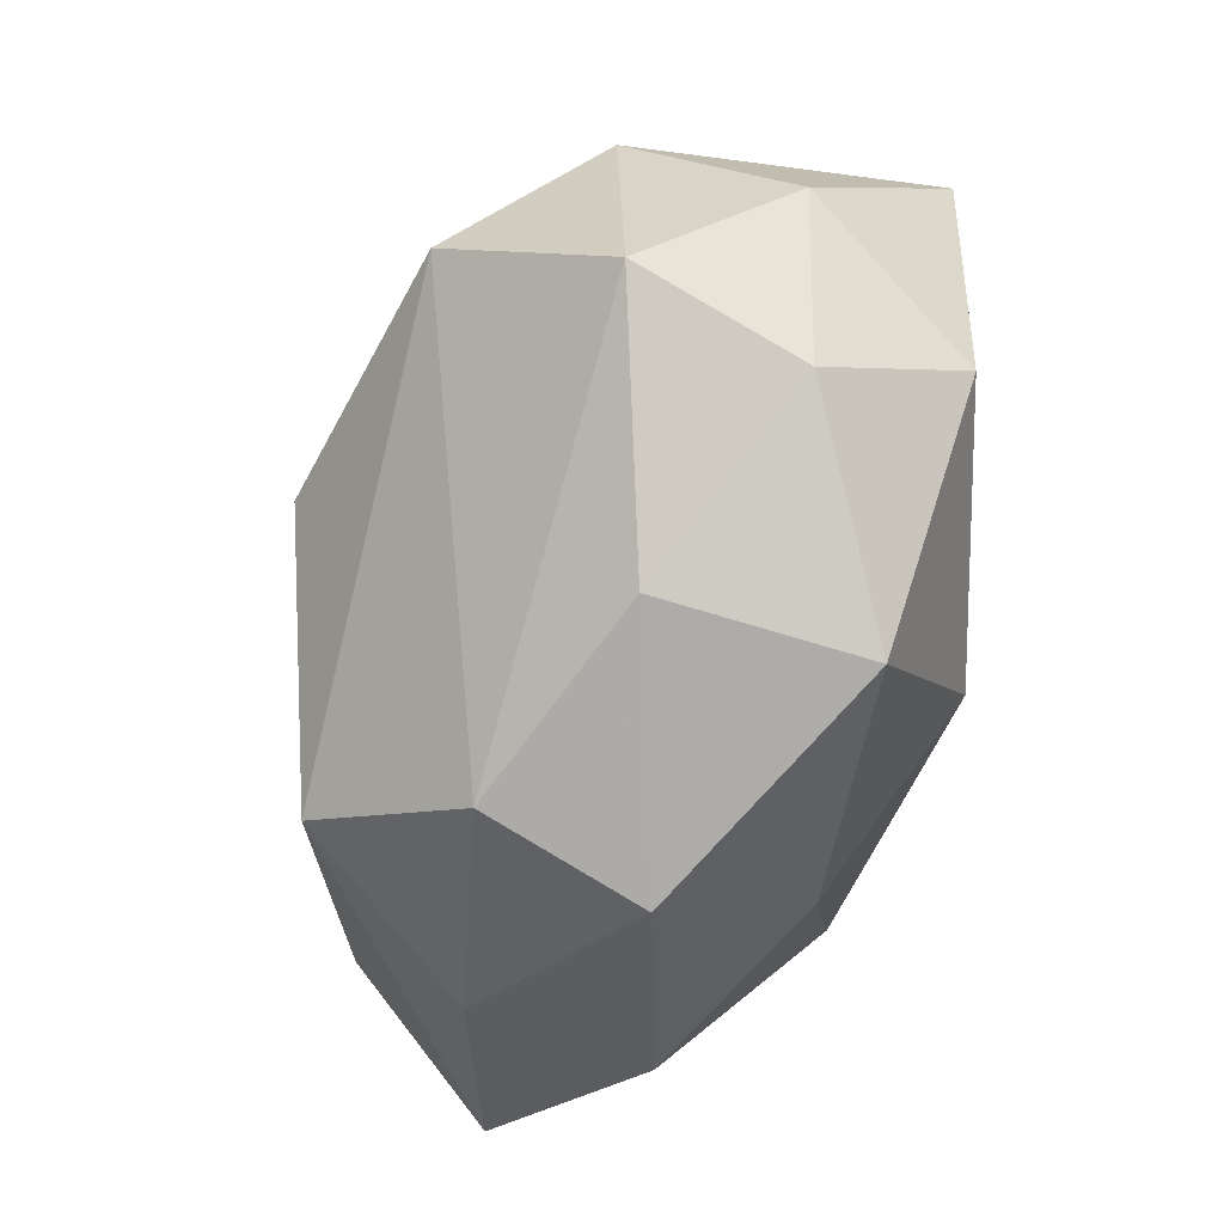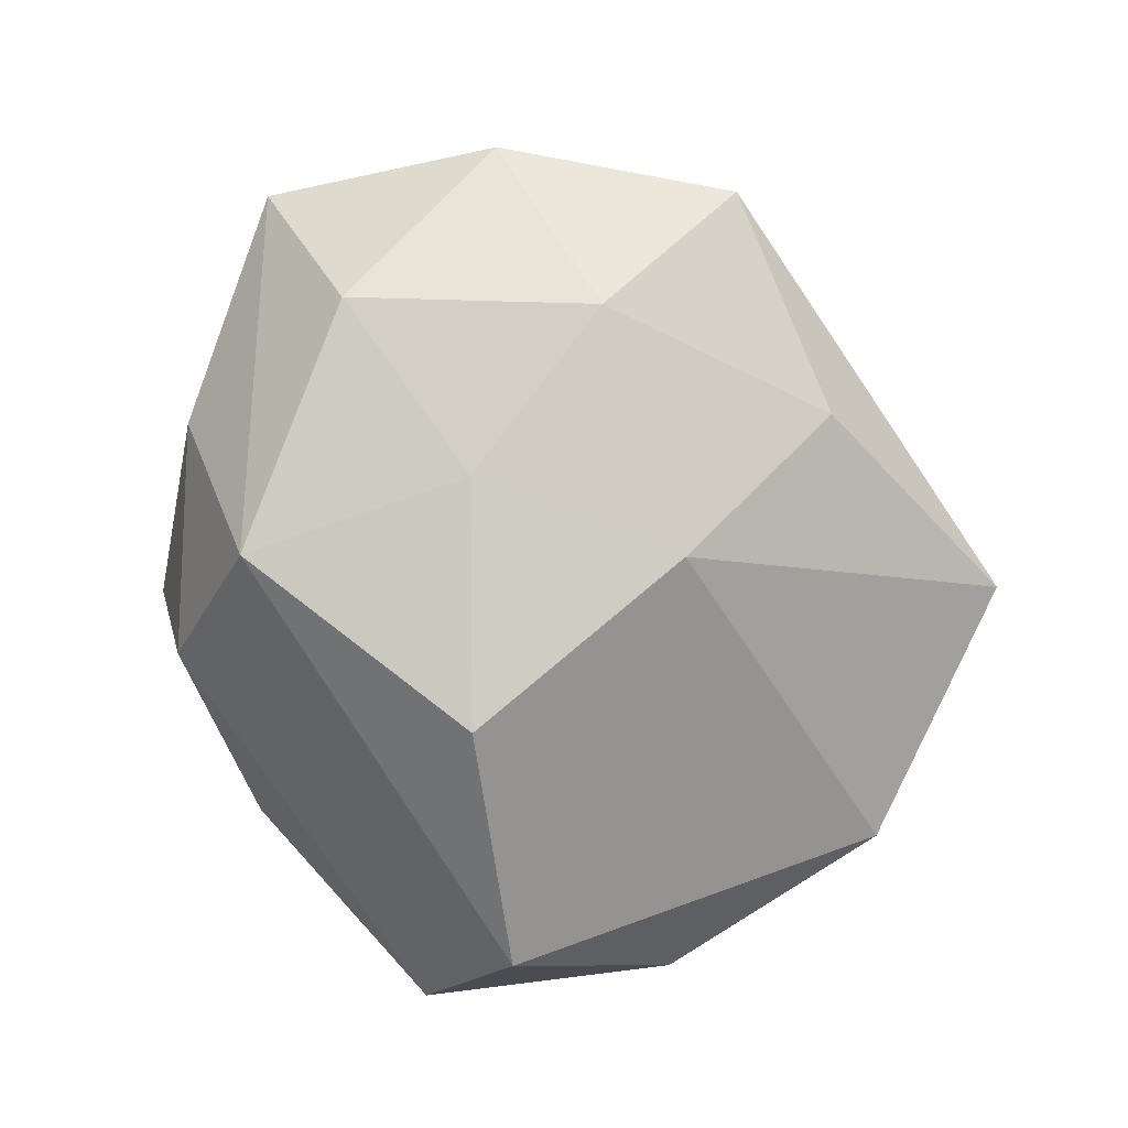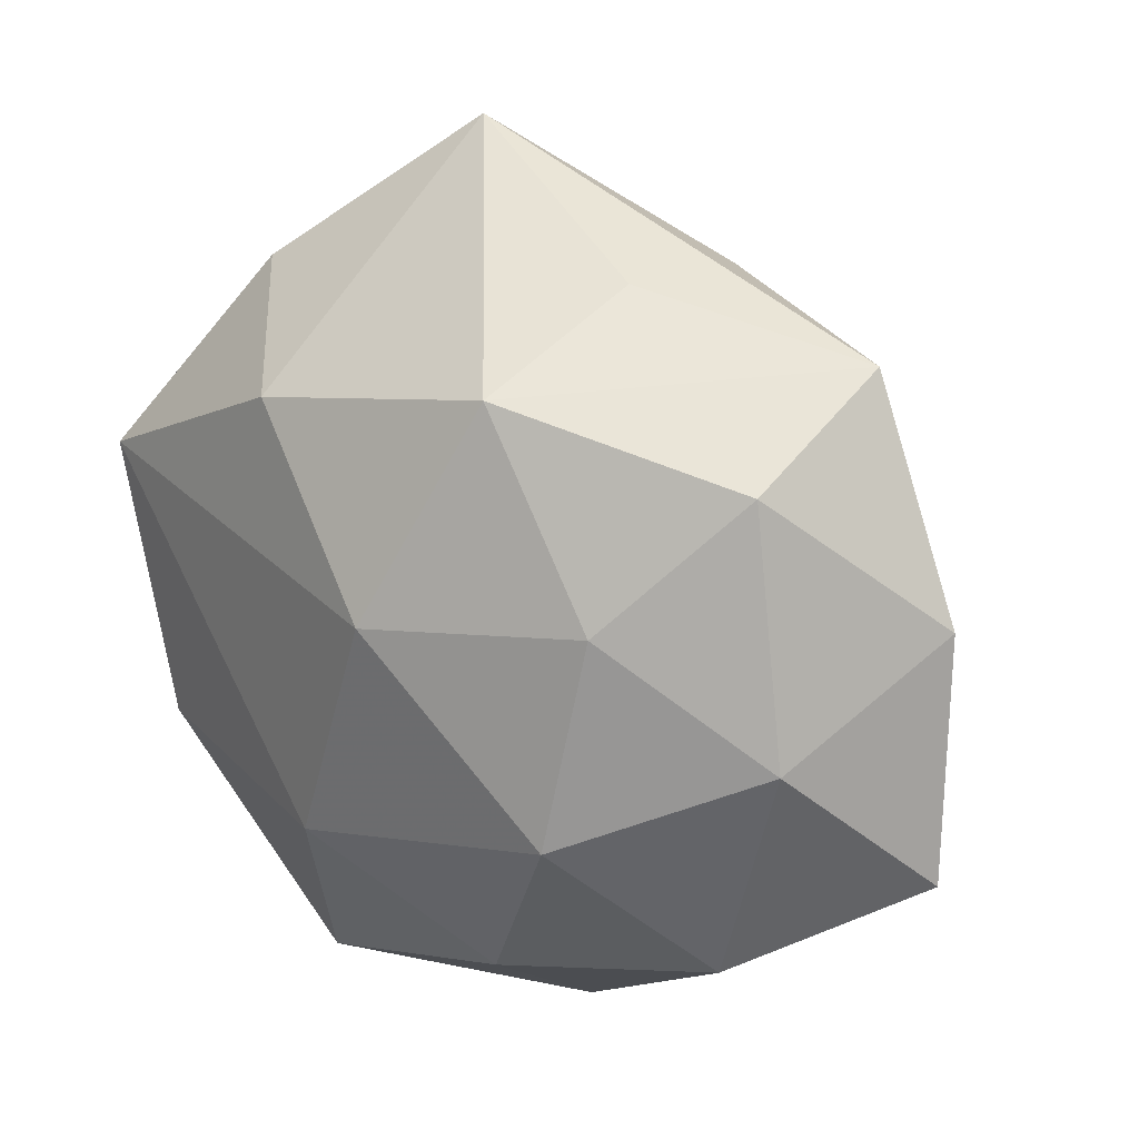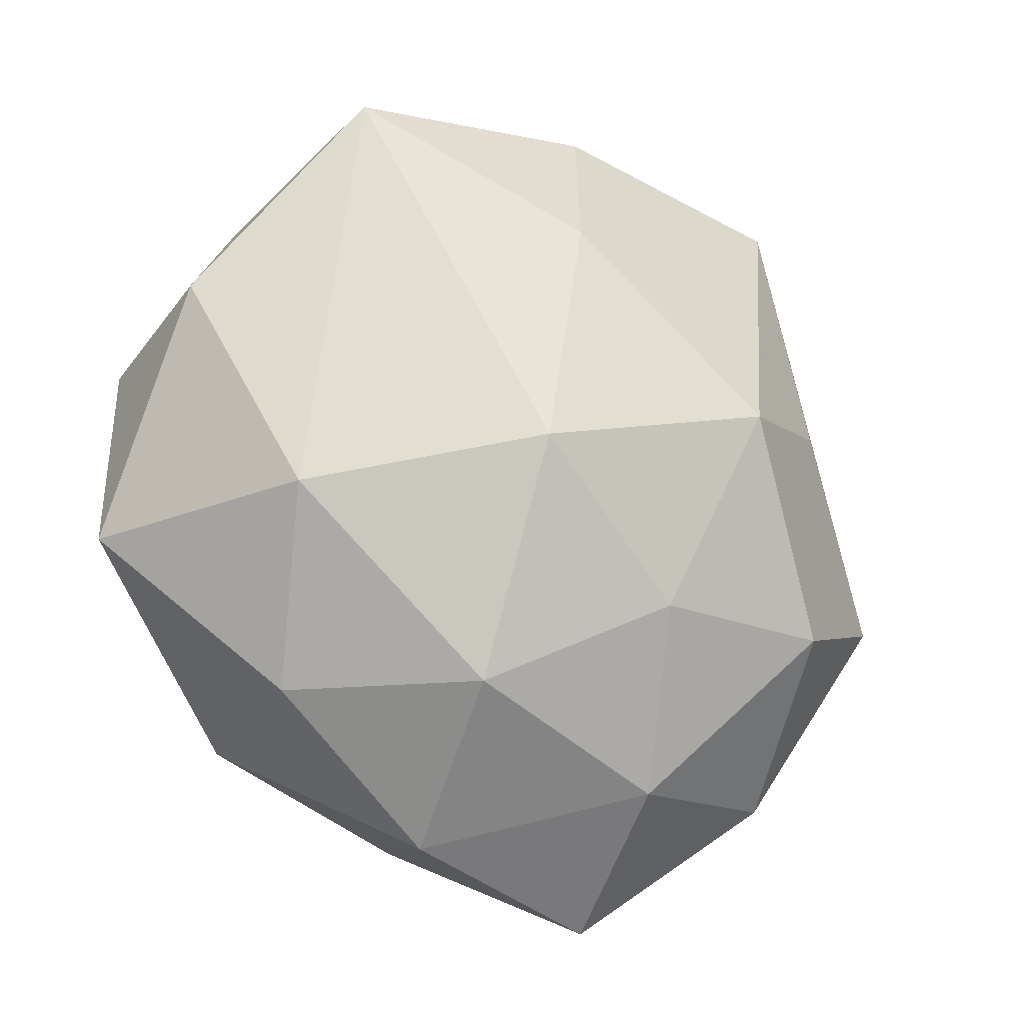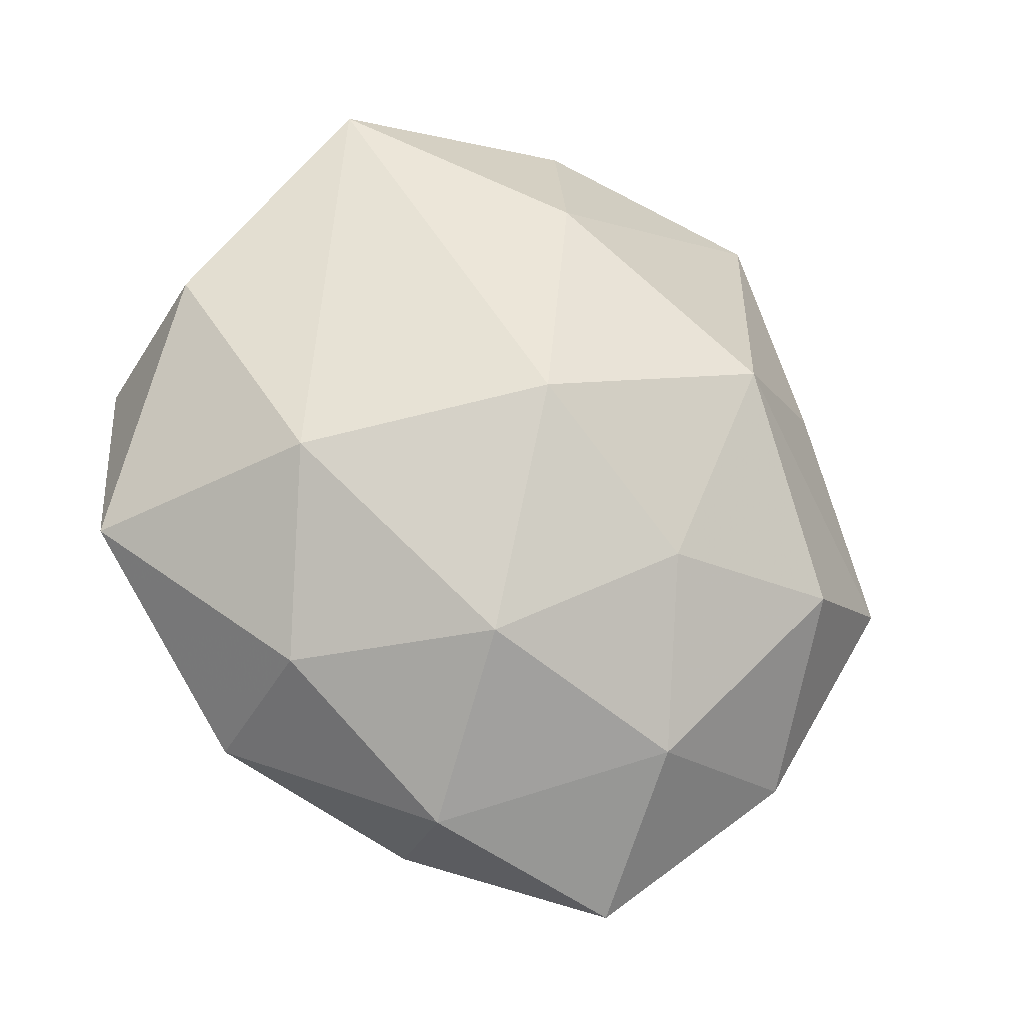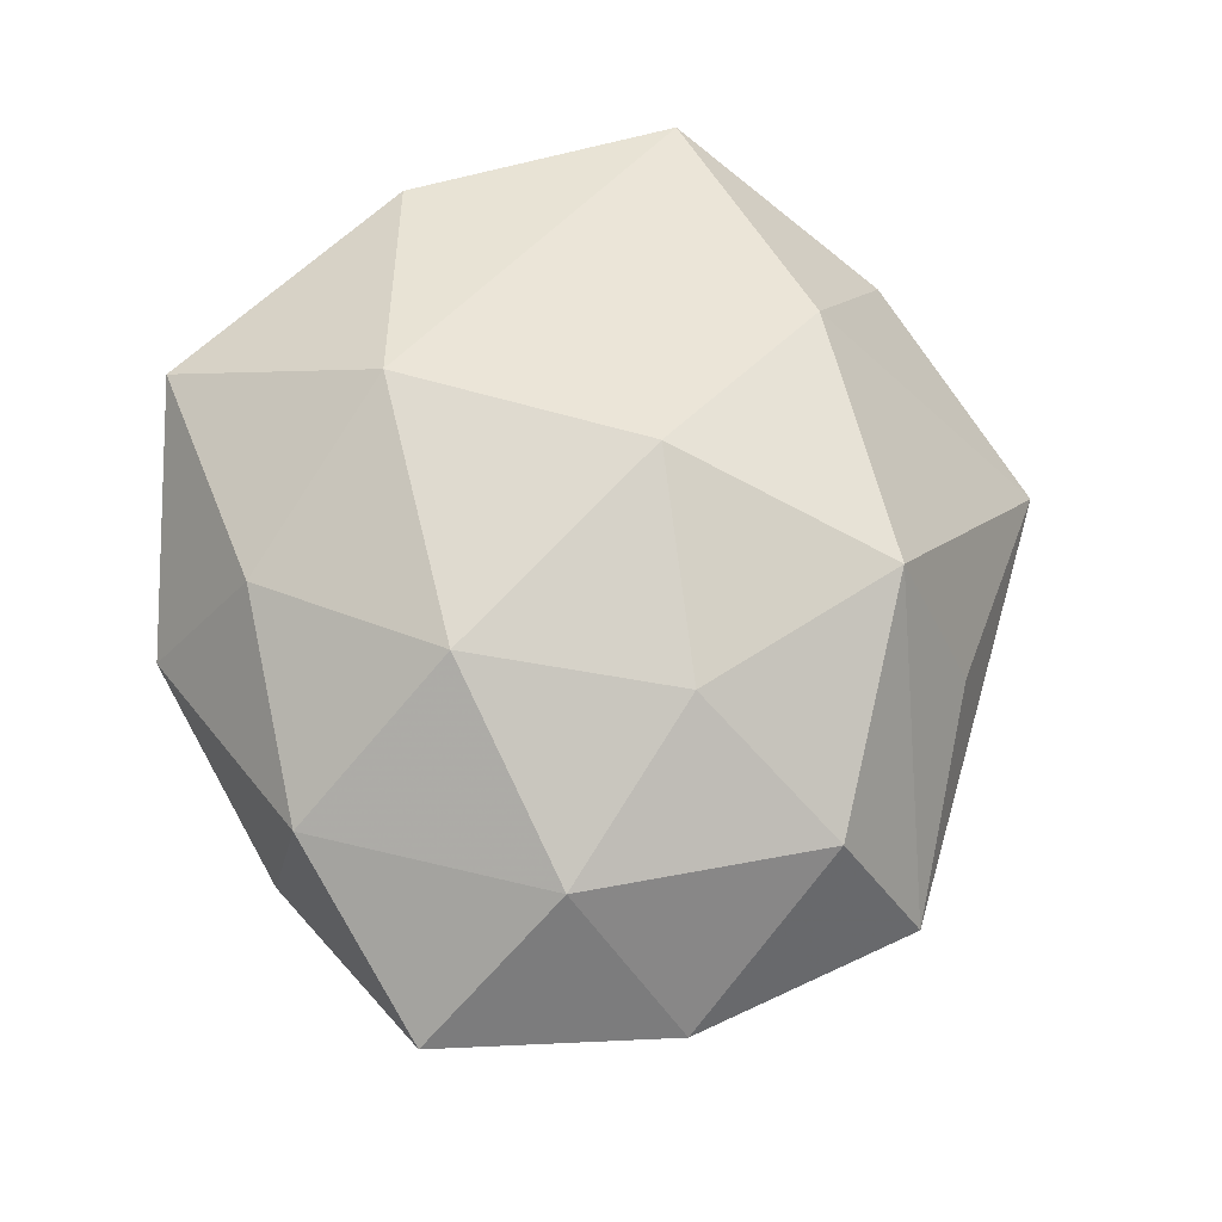
<metadata>
{"format":"obj","ext":"obj","renderer":"f3d","projection":"perspective","resolution":1024,"background":"white","views":[{"elev":-68.9,"azim":-107.9,"up":"+Y"},{"elev":-74.1,"azim":106.2,"up":"+Z"},{"elev":23.3,"azim":39.2,"up":"+Y"},{"elev":78.8,"azim":59.0,"up":"+Z"},{"elev":68.8,"azim":56.0,"up":"+Z"},{"elev":60.7,"azim":88.3,"up":"+Z"}]}
</metadata>
<code>
v -0.02332 0.0246 0.004643
v 0.007898 -0.02328 0.01482
v -0.01281 0.01845 0.01668
v 0.008794 0.02298 0.01644
v 0.01109 0.0286 0.003148
v -0.01081 -0.02782 -0.003584
v 0.02279 -0.02285 -0.004892
v 0.01444 -0.0194 -0.01882
v 0.01049 0.0268 -0.01056
v 0.00573 -0.0288 -0.009117
v -0.03067 0.01052 -0.0009758
v 0.03084 -0.001261 0.01096
v -0.02669 -0.01253 0.01435
v 0.008106 -0.03123 0.003359
v -0.0119 -0.03031 0.01186
v -0.03343 -0.005647 0.0009367
v 0.0164 -0.008683 0.01955
v -0.02825 -0.01818 -0.01012
v 0.03668 0.007059 -0.001461
v -0.03065 0.002148 -0.01143
v -0.02619 -0.02205 0.002745
v -0.002036 -0.005713 -0.02536
v 0.0187 0.00791 0.01717
v -0.02499 0.02146 -0.009796
v 0.002178 0.006111 0.02297
v -0.005364 -0.0133 0.02143
v 0.02822 0.0244 -0.003362
v 0.00523 0.01307 -0.0201
v 0.02693 0.01799 0.009128
v 0.02475 -0.02012 0.009164
v -0.008878 0.03644 -0.00427
v 0.0301 -0.006966 -0.0116
v 0.03782 -0.01188 0.0007215
v 0.0154 -0.0008624 -0.01855
v -0.03365 0.008802 0.01265
v -0.02267 -0.008757 -0.0216
v 0.02431 0.01211 -0.01332
f 1 3 31
f 24 1 31
f 31 3 4
f 27 4 29
f 3 1 35
f 1 24 35
f 20 24 36
f 36 18 20
f 22 8 36
f 28 24 31
f 22 36 28
f 28 36 24
f 15 6 14
f 31 4 5
f 5 27 31
f 4 27 5
f 19 27 29
f 6 18 10
f 10 14 6
f 10 36 8
f 18 36 10
f 21 6 15
f 21 18 6
f 11 24 20
f 20 35 11
f 11 35 24
f 31 27 9
f 9 28 31
f 27 19 37
f 37 9 27
f 28 9 37
f 25 4 3
f 3 35 25
f 35 26 25
f 15 26 13
f 13 26 35
f 13 21 15
f 14 10 7
f 33 30 7
f 7 30 14
f 7 8 33
f 7 10 8
f 18 21 16
f 20 18 16
f 16 35 20
f 16 13 35
f 21 13 16
f 22 28 34
f 28 37 34
f 34 8 22
f 32 19 33
f 32 37 19
f 33 8 32
f 8 34 32
f 32 34 37
f 29 4 23
f 4 25 23
f 2 26 15
f 15 14 2
f 14 30 2
f 12 30 33
f 29 23 12
f 33 19 12
f 12 19 29
f 17 2 30
f 30 12 17
f 17 25 26
f 26 2 17
f 17 23 25
f 17 12 23

</code>
